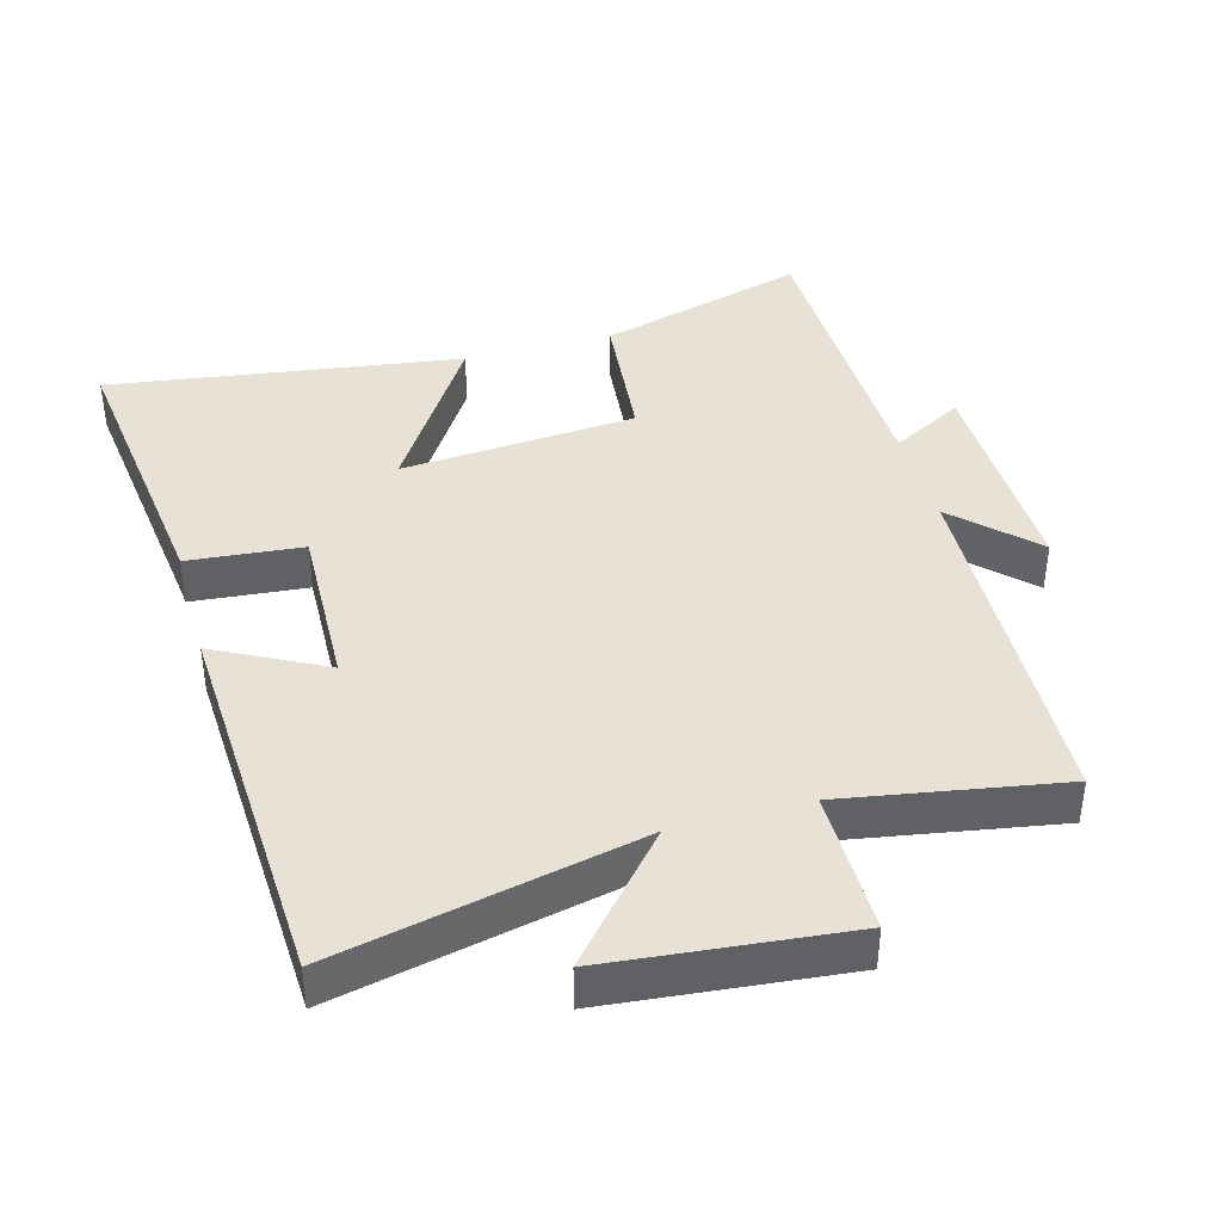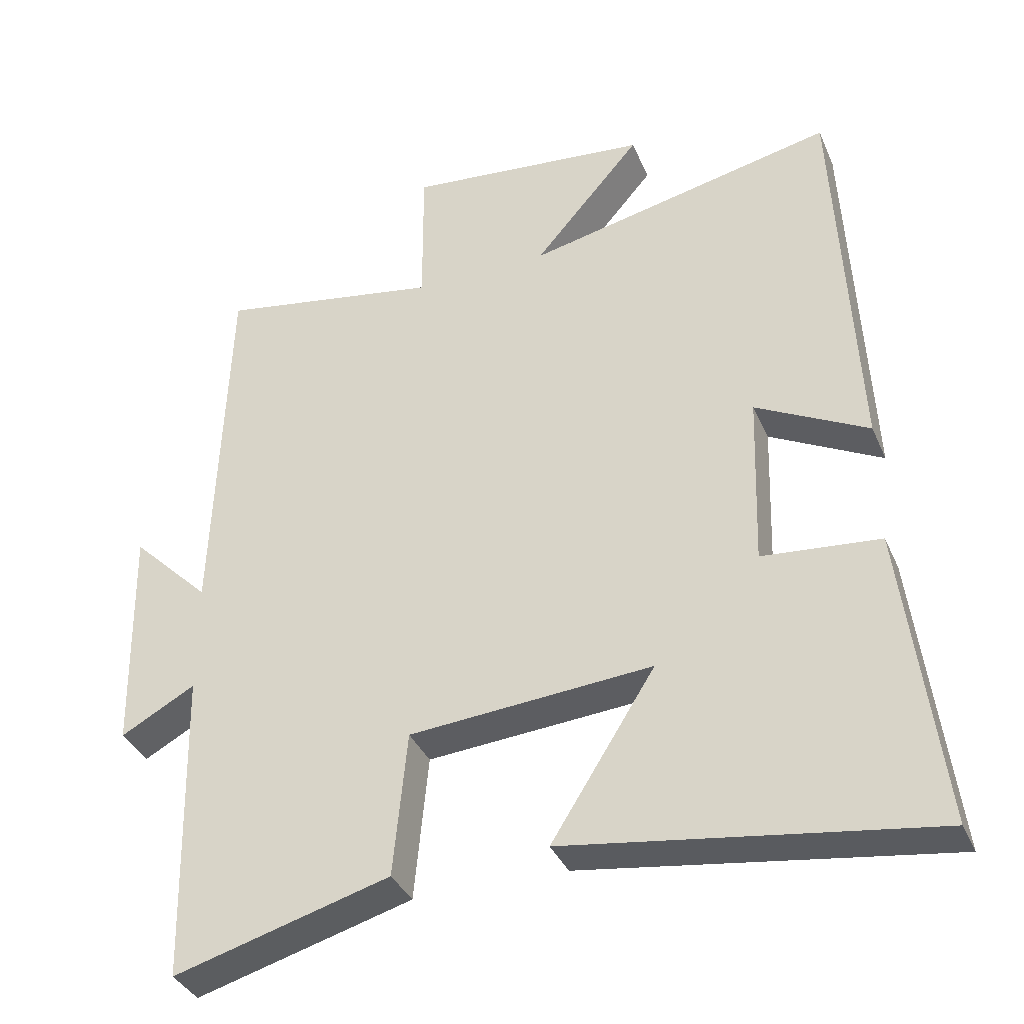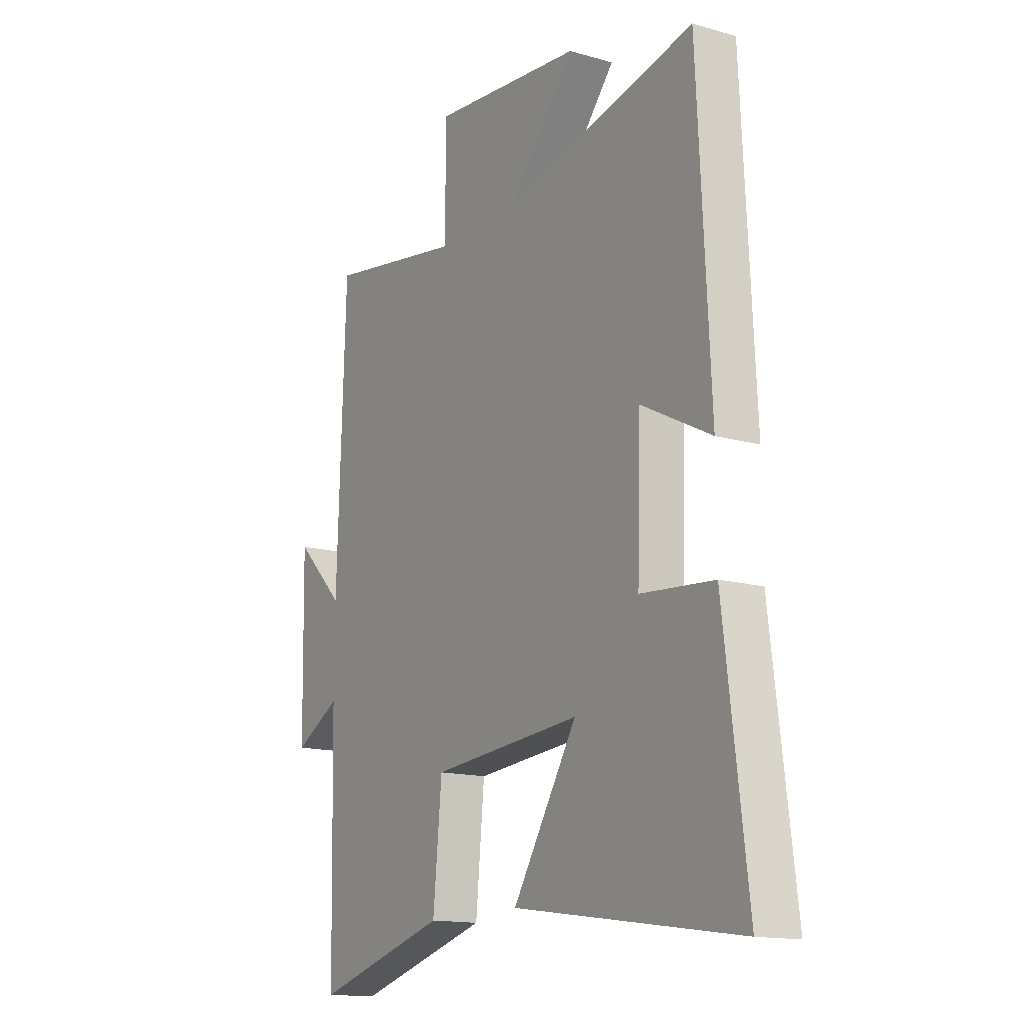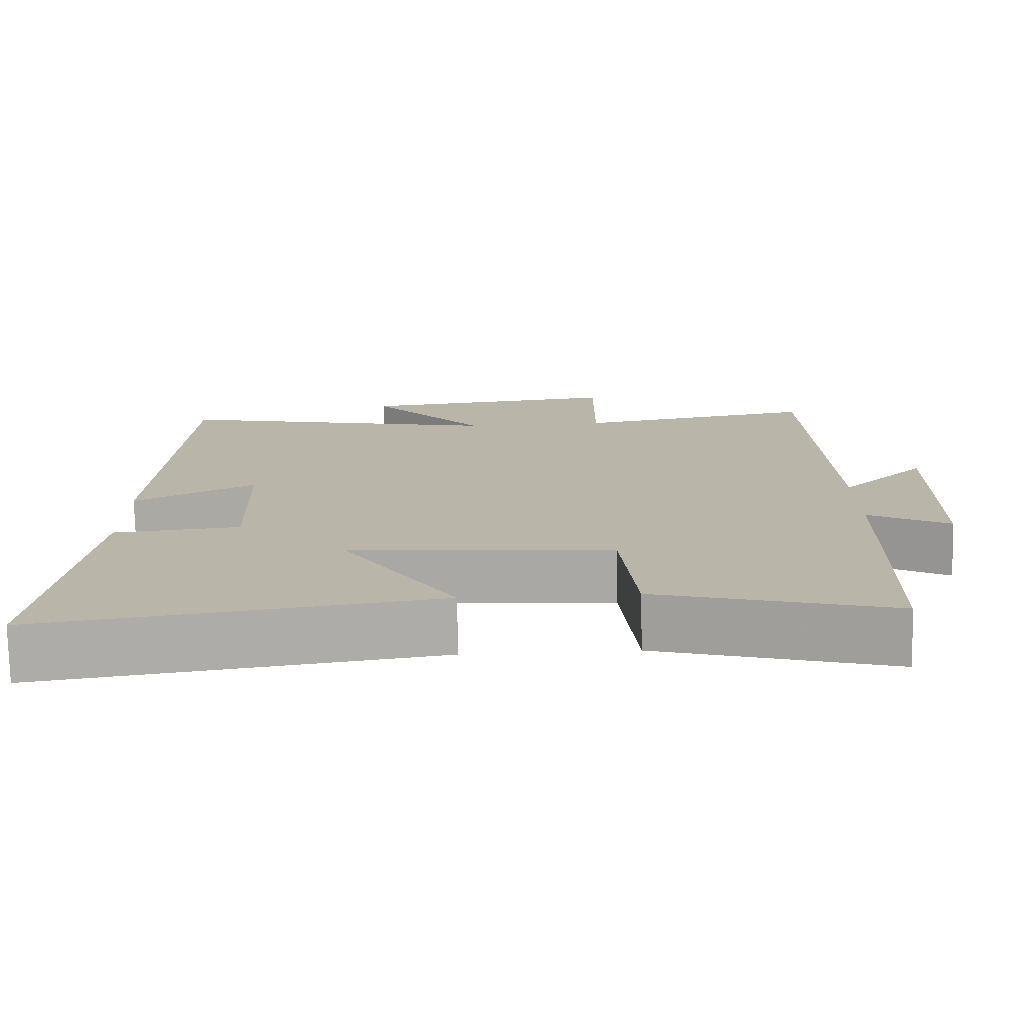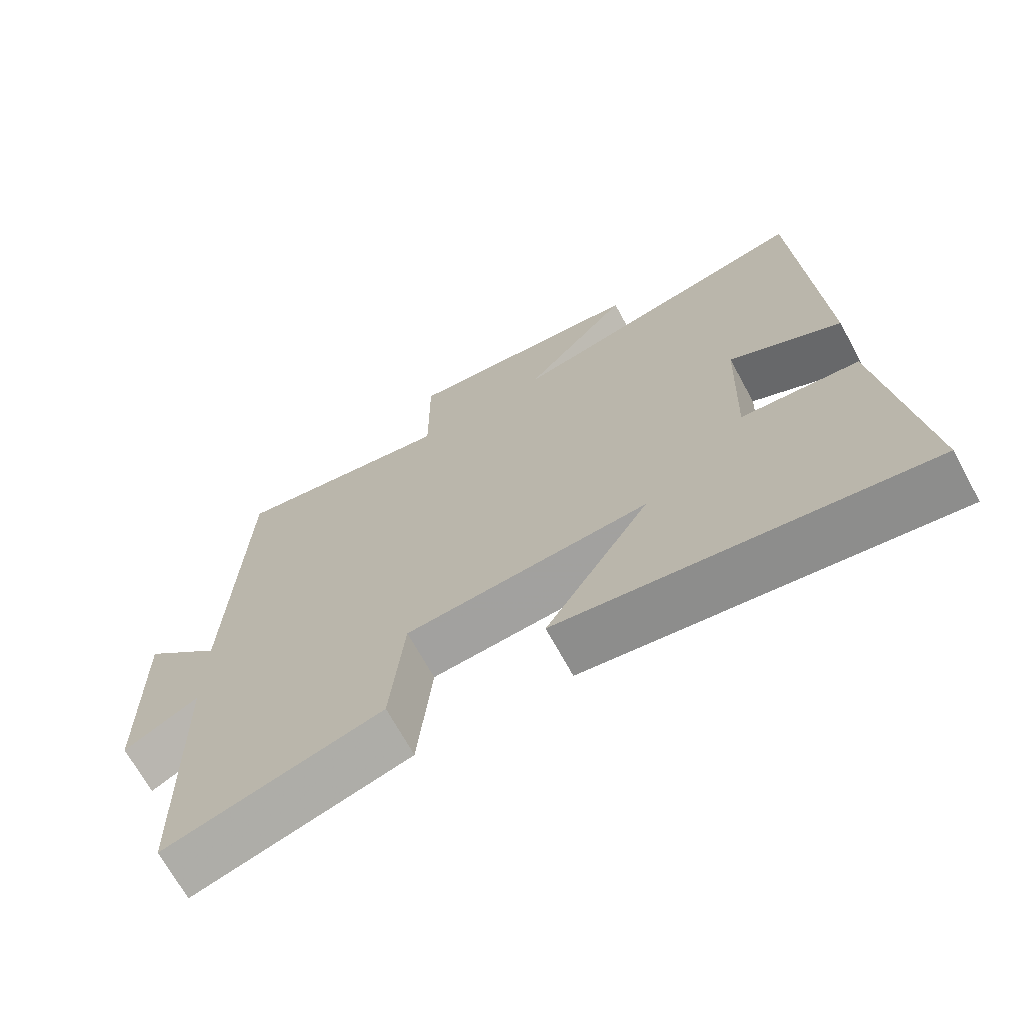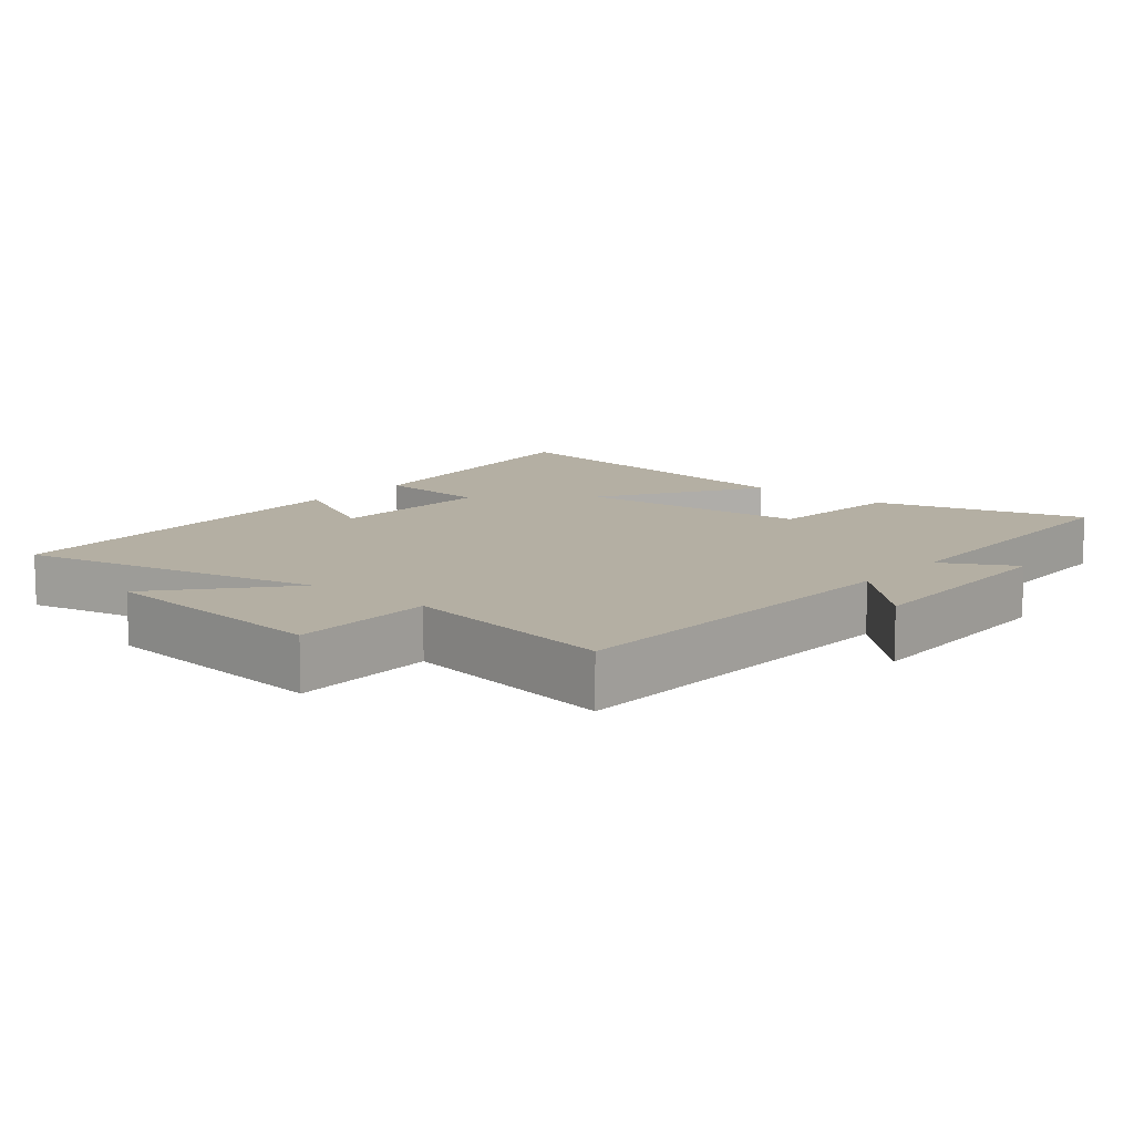
<metadata>
{"format":"obj","ext":"obj","renderer":"f3d","projection":"perspective","resolution":1024,"background":"white","views":[{"elev":40.3,"azim":-15.4,"up":"+Y"},{"elev":-36.2,"azim":-158.5,"up":"+Z"},{"elev":-14.8,"azim":-121.6,"up":"+Z"},{"elev":-76.2,"azim":1.3,"up":"+Z"},{"elev":-69.6,"azim":-151.3,"up":"+Z"},{"elev":11.2,"azim":39.8,"up":"+Y"}]}
</metadata>
<code>
v -0.553 0.07 -0.574
v -0.5 0.07 -0.146
v -0.332 0.07 -0.131
v -0.34 0.07 0.117
v -0.5 0.07 0.034
v -0.472 0.07 0.597
v -0.03 0.07 0.5
v -0.183 0.07 0.677
v 0.165 0.07 0.711
v 0.164 0.07 0.5
v 0.481 0.07 0.554
v 0.5 0.07 0.02
v 0.612 0.07 0.13
v 0.606 0.07 -0.198
v 0.5 0.07 -0.14
v 0.49 0.07 -0.587
v 0.183 0.07 -0.5
v 0.163 0.07 -0.294
v -0.183 0.07 -0.266
v -0.035 0.07 -0.5
v -0.553 0 -0.574
v -0.5 0 -0.146
v -0.332 0 -0.131
v -0.34 0 0.117
v -0.5 0 0.034
v -0.472 0 0.597
v -0.03 0 0.5
v -0.183 0 0.677
v 0.165 0 0.711
v 0.164 0 0.5
v 0.481 0 0.554
v 0.5 0 0.02
v 0.612 0 0.13
v 0.606 0 -0.198
v 0.5 0 -0.14
v 0.49 0 -0.587
v 0.183 0 -0.5
v 0.163 0 -0.294
v -0.183 0 -0.266
v -0.035 0 -0.5
f 1 2 3
f 20 1 3
f 19 20 3
f 18 19 3 4
f 15 16 17 18
f 15 18 4
f 12 13 14 15
f 12 15 4
f 11 12 4
f 10 11 4
f 7 8 9 10
f 7 10 4 5
f 5 6 7
f 23 22 21
f 23 21 40
f 23 40 39
f 24 23 39 38
f 38 37 36 35
f 24 38 35
f 35 34 33 32
f 24 35 32
f 24 32 31
f 24 31 30
f 30 29 28 27
f 25 24 30 27
f 27 26 25
f 1 21 22 2
f 2 22 23 3
f 3 23 24 4
f 4 24 25 5
f 5 25 26 6
f 6 26 27 7
f 7 27 28 8
f 8 28 29 9
f 9 29 30 10
f 10 30 31 11
f 11 31 32 12
f 12 32 33 13
f 13 33 34 14
f 14 34 35 15
f 15 35 36 16
f 16 36 37 17
f 17 37 38 18
f 18 38 39 19
f 19 39 40 20
f 20 40 21 1

</code>
